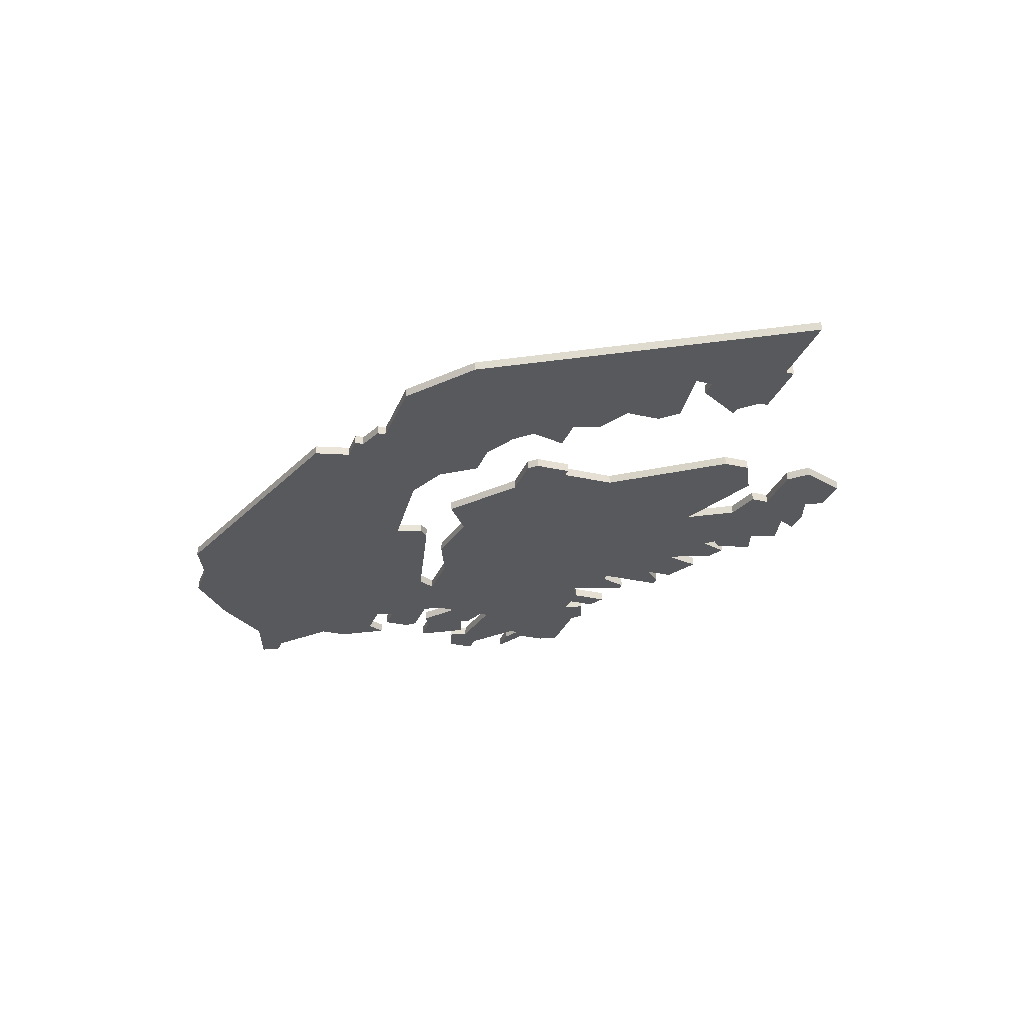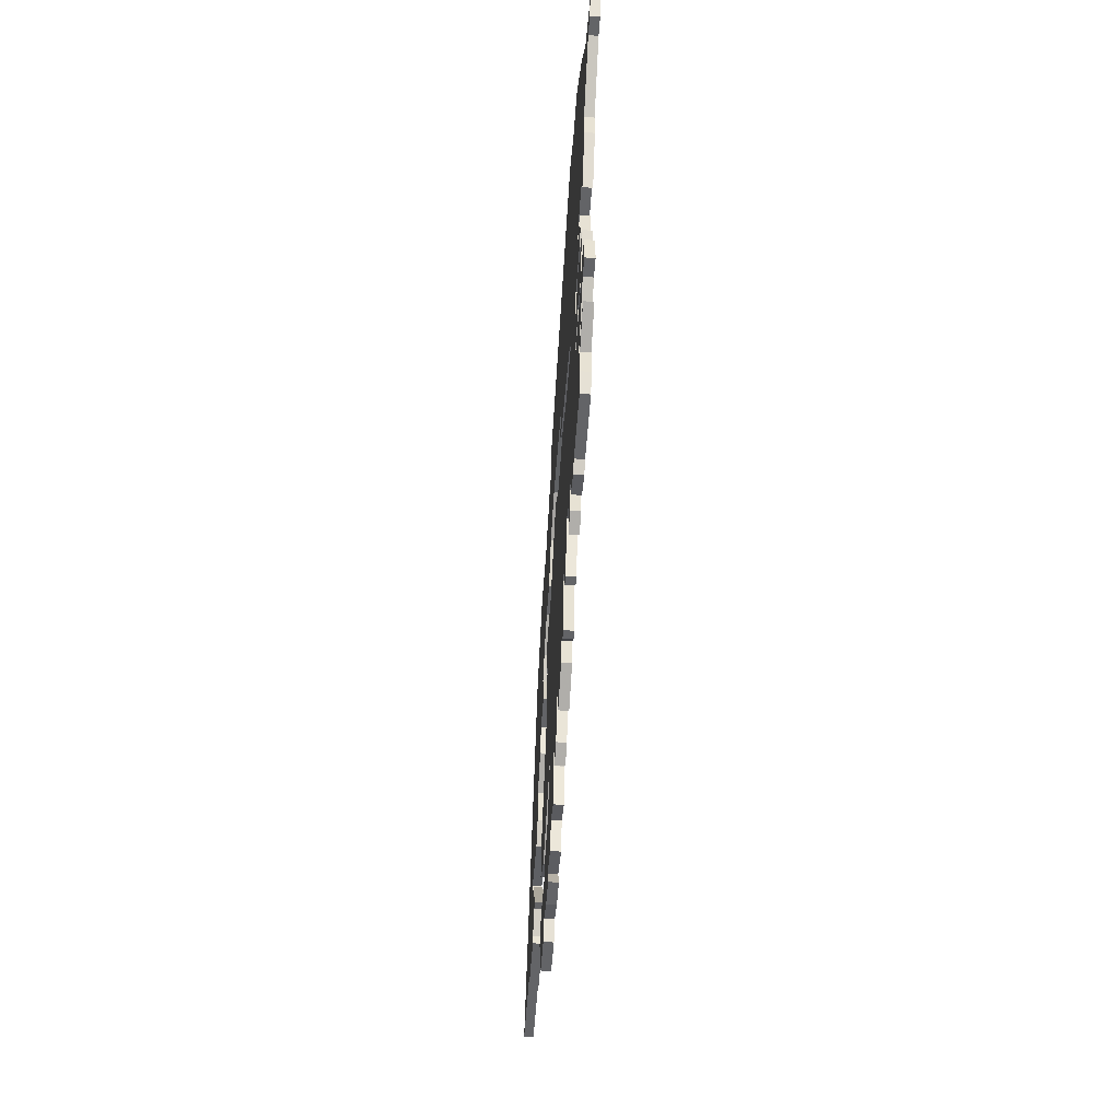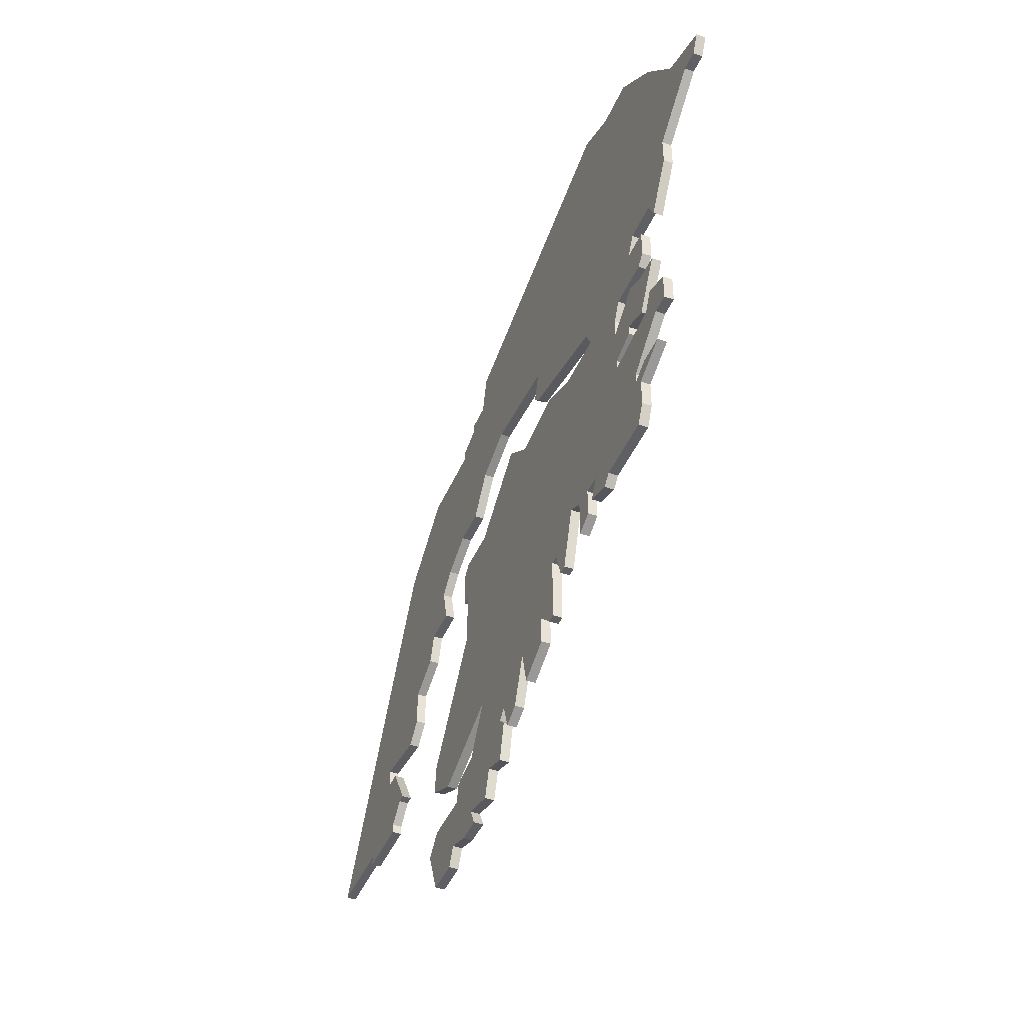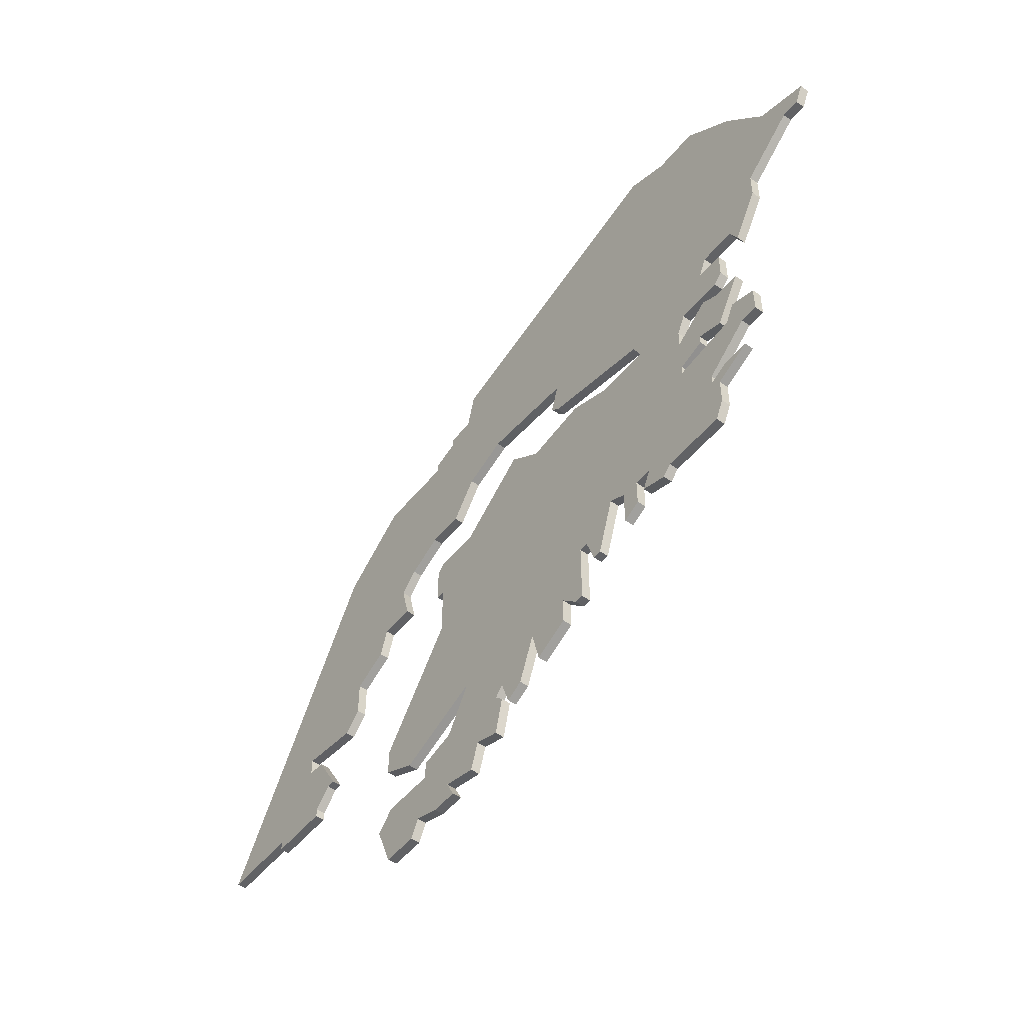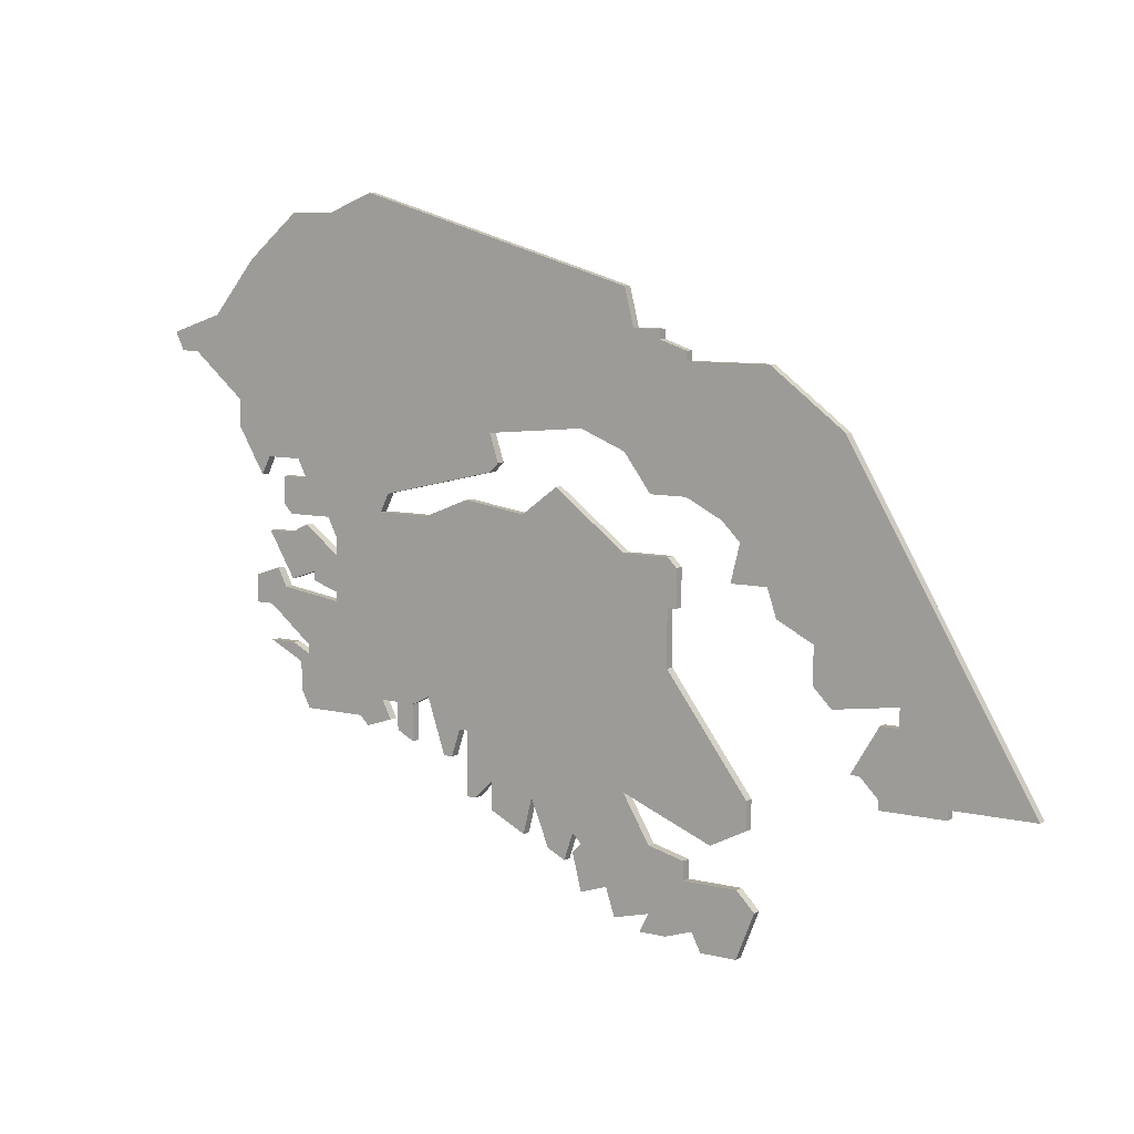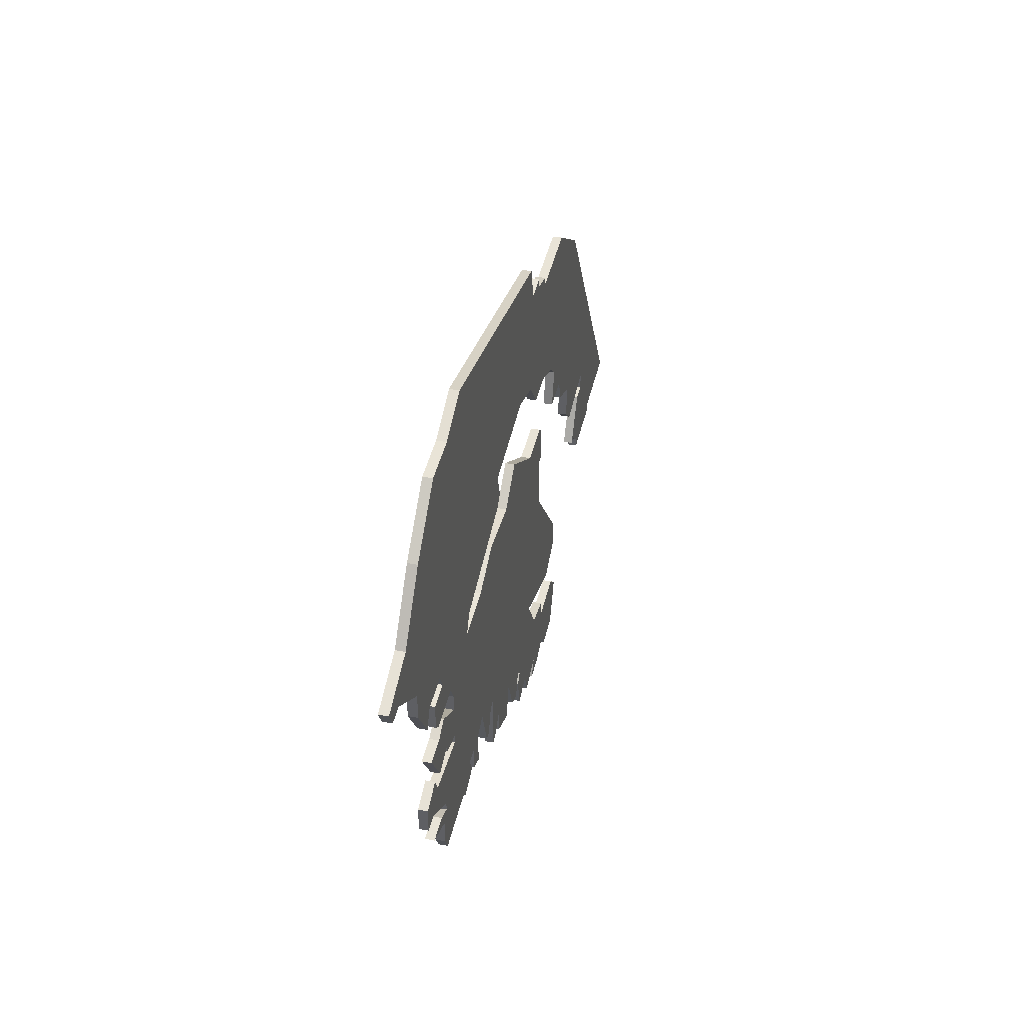
<metadata>
{"format":"obj","ext":"obj","renderer":"f3d","projection":"perspective","resolution":1024,"background":"white","views":[{"elev":-29.4,"azim":-108.8,"up":"+Z"},{"elev":-51.2,"azim":86.2,"up":"+Y"},{"elev":-43.8,"azim":67.8,"up":"+Y"},{"elev":-50.6,"azim":52.3,"up":"+Y"},{"elev":8.4,"azim":-146.6,"up":"+Y"},{"elev":42.9,"azim":102.7,"up":"+Y"}]}
</metadata>
<code>
v 508 -47 0
v 502 -45 0
v 497 -39 0
v 491 -34 0
v 486 -34 0
v 481 -32 0
v 450 -41 0
v 449 -45 0
v 446 -45 0
v 446 -46 0
v 443 -47 0
v 443 -48 0
v 434 -48 0
v 426 -54 0
v 406 -88 0
v 415 -88 0
v 415 -89 0
v 422 -89 0
v 422 -88 0
v 424 -86 0
v 425 -86 0
v 422 -81 0
v 420 -81 0
v 420 -79 0
v 427 -80 0
v 429 -78 0
v 429 -74 0
v 433 -72 0
v 434 -69 0
v 438 -69 0
v 437 -65 0
v 439 -63 0
v 443 -61 0
v 447 -61 0
v 450 -57 0
v 455 -55 0
v 466 -56 0
v 465 -59 0
v 466 -60 0
v 479 -63 0
v 480 -65 0
v 474 -65 0
v 469 -63 0
v 462 -64 0
v 458 -61 0
v 450 -67 0
v 445 -67 0
v 444 -68 0
v 444 -72 0
v 445 -72 0
v 445 -78 0
v 436 -90 0
v 436 -93 0
v 440 -95 0
v 450 -91 0
v 447 -96 0
v 443 -97 0
v 443 -99 0
v 437 -99 0
v 435 -101 0
v 437 -106 0
v 441 -106 0
v 442 -104 0
v 445 -105 0
v 448 -105 0
v 447 -103 0
v 451 -104 0
v 452 -101 0
v 455 -102 0
v 456 -98 0
v 455 -97 0
v 456 -96 0
v 457 -99 0
v 459 -98 0
v 461 -93 0
v 462 -97 0
v 466 -95 0
v 466 -92 0
v 468 -94 0
v 469 -94 0
v 469 -87 0
v 470 -87 0
v 471 -90 0
v 472 -90 0
v 474 -84 0
v 476 -85 0
v 476 -89 0
v 478 -88 0
v 478 -85 0
v 480 -85 0
v 479 -87 0
v 482 -88 0
v 483 -87 0
v 490 -87 0
v 491 -85 0
v 491 -82 0
v 495 -80 0
v 492 -80 0
v 490 -81 0
v 490 -80 0
v 495 -76 0
v 497 -76 0
v 497 -73 0
v 494 -72 0
v 493 -74 0
v 486 -75 0
v 486 -74 0
v 489 -73 0
v 489 -72 0
v 492 -73 0
v 495 -68 0
v 492 -68 0
v 490 -67 0
v 486 -70 0
v 486 -68 0
v 487 -66 0
v 492 -66 0
v 493 -65 0
v 493 -62 0
v 490 -62 0
v 491 -60 0
v 495 -60 0
v 496 -62 0
v 499 -57 0
v 499 -54 0
v 505 -49 0
v 507 -49 0
v 508 -47 1
v 502 -45 1
v 497 -39 1
v 491 -34 1
v 486 -34 1
v 481 -32 1
v 450 -41 1
v 449 -45 1
v 446 -45 1
v 446 -46 1
v 443 -47 1
v 443 -48 1
v 434 -48 1
v 426 -54 1
v 406 -88 1
v 415 -88 1
v 415 -89 1
v 422 -89 1
v 422 -88 1
v 424 -86 1
v 425 -86 1
v 422 -81 1
v 420 -81 1
v 420 -79 1
v 427 -80 1
v 429 -78 1
v 429 -74 1
v 433 -72 1
v 434 -69 1
v 438 -69 1
v 437 -65 1
v 439 -63 1
v 443 -61 1
v 447 -61 1
v 450 -57 1
v 455 -55 1
v 466 -56 1
v 465 -59 1
v 466 -60 1
v 479 -63 1
v 480 -65 1
v 474 -65 1
v 469 -63 1
v 462 -64 1
v 458 -61 1
v 450 -67 1
v 445 -67 1
v 444 -68 1
v 444 -72 1
v 445 -72 1
v 445 -78 1
v 436 -90 1
v 436 -93 1
v 440 -95 1
v 450 -91 1
v 447 -96 1
v 443 -97 1
v 443 -99 1
v 437 -99 1
v 435 -101 1
v 437 -106 1
v 441 -106 1
v 442 -104 1
v 445 -105 1
v 448 -105 1
v 447 -103 1
v 451 -104 1
v 452 -101 1
v 455 -102 1
v 456 -98 1
v 455 -97 1
v 456 -96 1
v 457 -99 1
v 459 -98 1
v 461 -93 1
v 462 -97 1
v 466 -95 1
v 466 -92 1
v 468 -94 1
v 469 -94 1
v 469 -87 1
v 470 -87 1
v 471 -90 1
v 472 -90 1
v 474 -84 1
v 476 -85 1
v 476 -89 1
v 478 -88 1
v 478 -85 1
v 480 -85 1
v 479 -87 1
v 482 -88 1
v 483 -87 1
v 490 -87 1
v 491 -85 1
v 491 -82 1
v 495 -80 1
v 492 -80 1
v 490 -81 1
v 490 -80 1
v 495 -76 1
v 497 -76 1
v 497 -73 1
v 494 -72 1
v 493 -74 1
v 486 -75 1
v 486 -74 1
v 489 -73 1
v 489 -72 1
v 492 -73 1
v 495 -68 1
v 492 -68 1
v 490 -67 1
v 486 -70 1
v 486 -68 1
v 487 -66 1
v 492 -66 1
v 493 -65 1
v 493 -62 1
v 490 -62 1
v 491 -60 1
v 495 -60 1
v 496 -62 1
v 499 -57 1
v 499 -54 1
v 505 -49 1
v 507 -49 1
f 2 1 127
f 4 3 2
f 7 6 5
f 10 9 8
f 12 11 10
f 14 13 12
f 16 15 14
f 18 17 16
f 22 21 20
f 26 25 24
f 29 28 27
f 31 30 29
f 35 34 33
f 39 38 37
f 44 43 42
f 46 45 44
f 48 47 46
f 50 49 48
f 53 52 51
f 55 54 53
f 58 57 56
f 60 59 58
f 62 61 60
f 65 64 63
f 68 67 66
f 70 69 68
f 74 73 72
f 77 76 75
f 80 79 78
f 84 83 82
f 88 87 86
f 92 91 90
f 95 94 93
f 98 97 96
f 103 102 101
f 105 104 103
f 109 108 107
f 111 110 109
f 114 113 112
f 118 117 116
f 120 119 118
f 124 123 122
f 2 127 126
f 5 4 2
f 8 7 5
f 12 10 8
f 19 18 16
f 22 20 19
f 27 26 24
f 31 29 27
f 35 33 32
f 40 39 37
f 46 44 42
f 50 48 46
f 55 53 51
f 62 60 58
f 66 65 63
f 70 68 66
f 75 74 72
f 78 77 75
f 81 80 78
f 85 84 82
f 89 88 86
f 93 92 90
f 96 95 93
f 99 98 96
f 103 101 100
f 112 111 109
f 120 118 116
f 124 122 121
f 2 126 125
f 8 5 2
f 22 19 16
f 31 27 24
f 46 42 41
f 51 50 46
f 63 62 58
f 70 66 63
f 81 78 75
f 85 82 81
f 89 86 85
f 96 93 90
f 105 103 100
f 112 109 107
f 121 120 116
f 125 124 121
f 8 2 125
f 23 22 16
f 32 31 24
f 51 46 41
f 63 58 56
f 71 70 63
f 81 75 72
f 90 89 85
f 99 96 90
f 106 105 100
f 114 112 107
f 8 125 121
f 24 23 16
f 55 51 41
f 71 63 56
f 99 90 85
f 106 100 99
f 8 121 116
f 24 16 14
f 56 55 41
f 72 71 56
f 106 99 85
f 24 14 12
f 72 56 41
f 106 85 81
f 24 12 8
f 81 72 41
f 107 106 81
f 32 24 8
f 107 81 41
f 35 32 8
f 107 41 40
f 36 35 8
f 114 107 40
f 37 36 8
f 115 114 40
f 37 8 116
f 116 115 40
f 40 37 116
f 254 128 129
f 129 130 131
f 132 133 134
f 135 136 137
f 137 138 139
f 139 140 141
f 141 142 143
f 143 144 145
f 147 148 149
f 151 152 153
f 154 155 156
f 156 157 158
f 160 161 162
f 164 165 166
f 169 170 171
f 171 172 173
f 173 174 175
f 175 176 177
f 178 179 180
f 180 181 182
f 183 184 185
f 185 186 187
f 187 188 189
f 190 191 192
f 193 194 195
f 195 196 197
f 199 200 201
f 202 203 204
f 205 206 207
f 209 210 211
f 213 214 215
f 217 218 219
f 220 221 222
f 223 224 225
f 228 229 230
f 230 231 232
f 234 235 236
f 236 237 238
f 239 240 241
f 243 244 245
f 245 246 247
f 249 250 251
f 253 254 129
f 129 131 132
f 132 134 135
f 135 137 139
f 143 145 146
f 146 147 149
f 151 153 154
f 154 156 158
f 159 160 162
f 164 166 167
f 169 171 173
f 173 175 177
f 178 180 182
f 185 187 189
f 190 192 193
f 193 195 197
f 199 201 202
f 202 204 205
f 205 207 208
f 209 211 212
f 213 215 216
f 217 219 220
f 220 222 223
f 223 225 226
f 227 228 230
f 236 238 239
f 243 245 247
f 248 249 251
f 252 253 129
f 129 132 135
f 143 146 149
f 151 154 158
f 168 169 173
f 173 177 178
f 185 189 190
f 190 193 197
f 202 205 208
f 208 209 212
f 212 213 216
f 217 220 223
f 227 230 232
f 234 236 239
f 243 247 248
f 248 251 252
f 252 129 135
f 143 149 150
f 151 158 159
f 168 173 178
f 183 185 190
f 190 197 198
f 199 202 208
f 212 216 217
f 217 223 226
f 227 232 233
f 234 239 241
f 248 252 135
f 143 150 151
f 168 178 182
f 183 190 198
f 212 217 226
f 226 227 233
f 243 248 135
f 141 143 151
f 168 182 183
f 183 198 199
f 212 226 233
f 139 141 151
f 168 183 199
f 208 212 233
f 135 139 151
f 168 199 208
f 208 233 234
f 135 151 159
f 168 208 234
f 135 159 162
f 167 168 234
f 135 162 163
f 167 234 241
f 135 163 164
f 167 241 242
f 243 135 164
f 167 242 243
f 243 164 167
f 129 128 2
f 2 128 1
f 130 129 3
f 3 129 2
f 131 130 4
f 4 130 3
f 132 131 5
f 5 131 4
f 133 132 6
f 6 132 5
f 134 133 7
f 7 133 6
f 135 134 8
f 8 134 7
f 136 135 9
f 9 135 8
f 137 136 10
f 10 136 9
f 138 137 11
f 11 137 10
f 139 138 12
f 12 138 11
f 140 139 13
f 13 139 12
f 141 140 14
f 14 140 13
f 142 141 15
f 15 141 14
f 143 142 16
f 16 142 15
f 144 143 17
f 17 143 16
f 145 144 18
f 18 144 17
f 146 145 19
f 19 145 18
f 147 146 20
f 20 146 19
f 148 147 21
f 21 147 20
f 149 148 22
f 22 148 21
f 150 149 23
f 23 149 22
f 151 150 24
f 24 150 23
f 152 151 25
f 25 151 24
f 153 152 26
f 26 152 25
f 154 153 27
f 27 153 26
f 155 154 28
f 28 154 27
f 156 155 29
f 29 155 28
f 157 156 30
f 30 156 29
f 158 157 31
f 31 157 30
f 159 158 32
f 32 158 31
f 160 159 33
f 33 159 32
f 161 160 34
f 34 160 33
f 162 161 35
f 35 161 34
f 163 162 36
f 36 162 35
f 164 163 37
f 37 163 36
f 165 164 38
f 38 164 37
f 166 165 39
f 39 165 38
f 167 166 40
f 40 166 39
f 168 167 41
f 41 167 40
f 169 168 42
f 42 168 41
f 170 169 43
f 43 169 42
f 171 170 44
f 44 170 43
f 172 171 45
f 45 171 44
f 173 172 46
f 46 172 45
f 174 173 47
f 47 173 46
f 175 174 48
f 48 174 47
f 176 175 49
f 49 175 48
f 177 176 50
f 50 176 49
f 178 177 51
f 51 177 50
f 179 178 52
f 52 178 51
f 180 179 53
f 53 179 52
f 181 180 54
f 54 180 53
f 182 181 55
f 55 181 54
f 183 182 56
f 56 182 55
f 184 183 57
f 57 183 56
f 185 184 58
f 58 184 57
f 186 185 59
f 59 185 58
f 187 186 60
f 60 186 59
f 188 187 61
f 61 187 60
f 189 188 62
f 62 188 61
f 190 189 63
f 63 189 62
f 191 190 64
f 64 190 63
f 192 191 65
f 65 191 64
f 193 192 66
f 66 192 65
f 194 193 67
f 67 193 66
f 195 194 68
f 68 194 67
f 196 195 69
f 69 195 68
f 197 196 70
f 70 196 69
f 198 197 71
f 71 197 70
f 199 198 72
f 72 198 71
f 200 199 73
f 73 199 72
f 201 200 74
f 74 200 73
f 202 201 75
f 75 201 74
f 203 202 76
f 76 202 75
f 204 203 77
f 77 203 76
f 205 204 78
f 78 204 77
f 206 205 79
f 79 205 78
f 207 206 80
f 80 206 79
f 208 207 81
f 81 207 80
f 209 208 82
f 82 208 81
f 210 209 83
f 83 209 82
f 211 210 84
f 84 210 83
f 212 211 85
f 85 211 84
f 213 212 86
f 86 212 85
f 214 213 87
f 87 213 86
f 215 214 88
f 88 214 87
f 216 215 89
f 89 215 88
f 217 216 90
f 90 216 89
f 218 217 91
f 91 217 90
f 219 218 92
f 92 218 91
f 220 219 93
f 93 219 92
f 221 220 94
f 94 220 93
f 222 221 95
f 95 221 94
f 223 222 96
f 96 222 95
f 224 223 97
f 97 223 96
f 225 224 98
f 98 224 97
f 226 225 99
f 99 225 98
f 227 226 100
f 100 226 99
f 228 227 101
f 101 227 100
f 229 228 102
f 102 228 101
f 230 229 103
f 103 229 102
f 231 230 104
f 104 230 103
f 232 231 105
f 105 231 104
f 233 232 106
f 106 232 105
f 234 233 107
f 107 233 106
f 235 234 108
f 108 234 107
f 236 235 109
f 109 235 108
f 237 236 110
f 110 236 109
f 238 237 111
f 111 237 110
f 239 238 112
f 112 238 111
f 240 239 113
f 113 239 112
f 241 240 114
f 114 240 113
f 242 241 115
f 115 241 114
f 243 242 116
f 116 242 115
f 244 243 117
f 117 243 116
f 245 244 118
f 118 244 117
f 246 245 119
f 119 245 118
f 247 246 120
f 120 246 119
f 248 247 121
f 121 247 120
f 249 248 122
f 122 248 121
f 250 249 123
f 123 249 122
f 251 250 124
f 124 250 123
f 252 251 125
f 125 251 124
f 253 252 126
f 126 252 125
f 128 254 1
f 1 254 127
f 254 253 127
f 127 253 126

</code>
